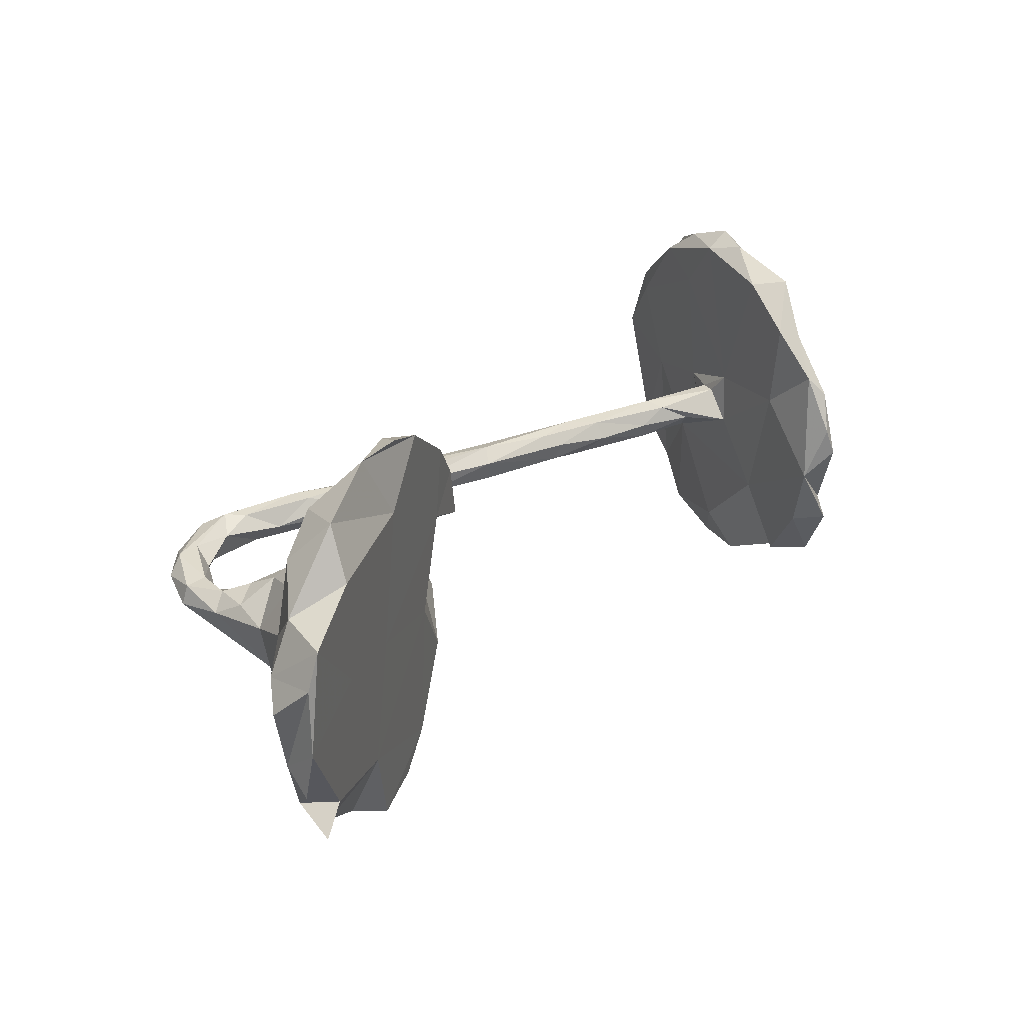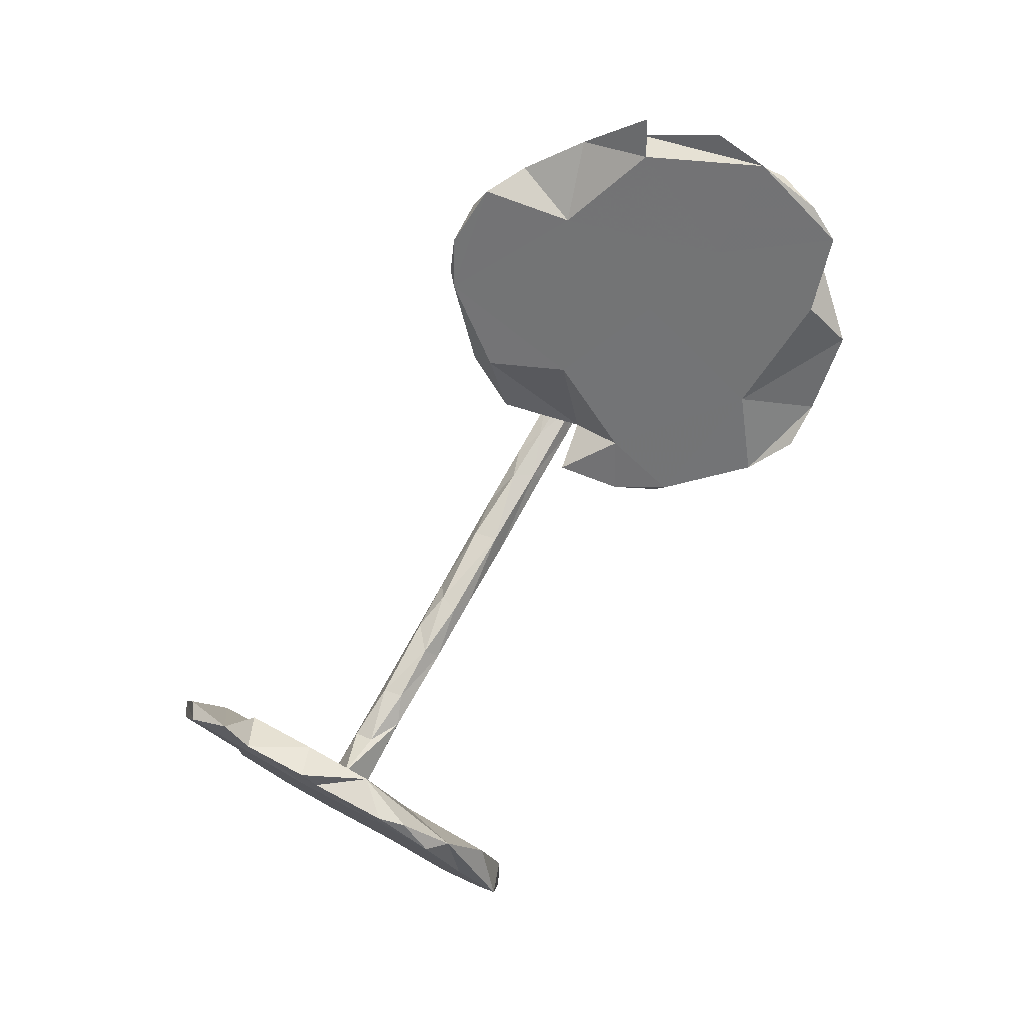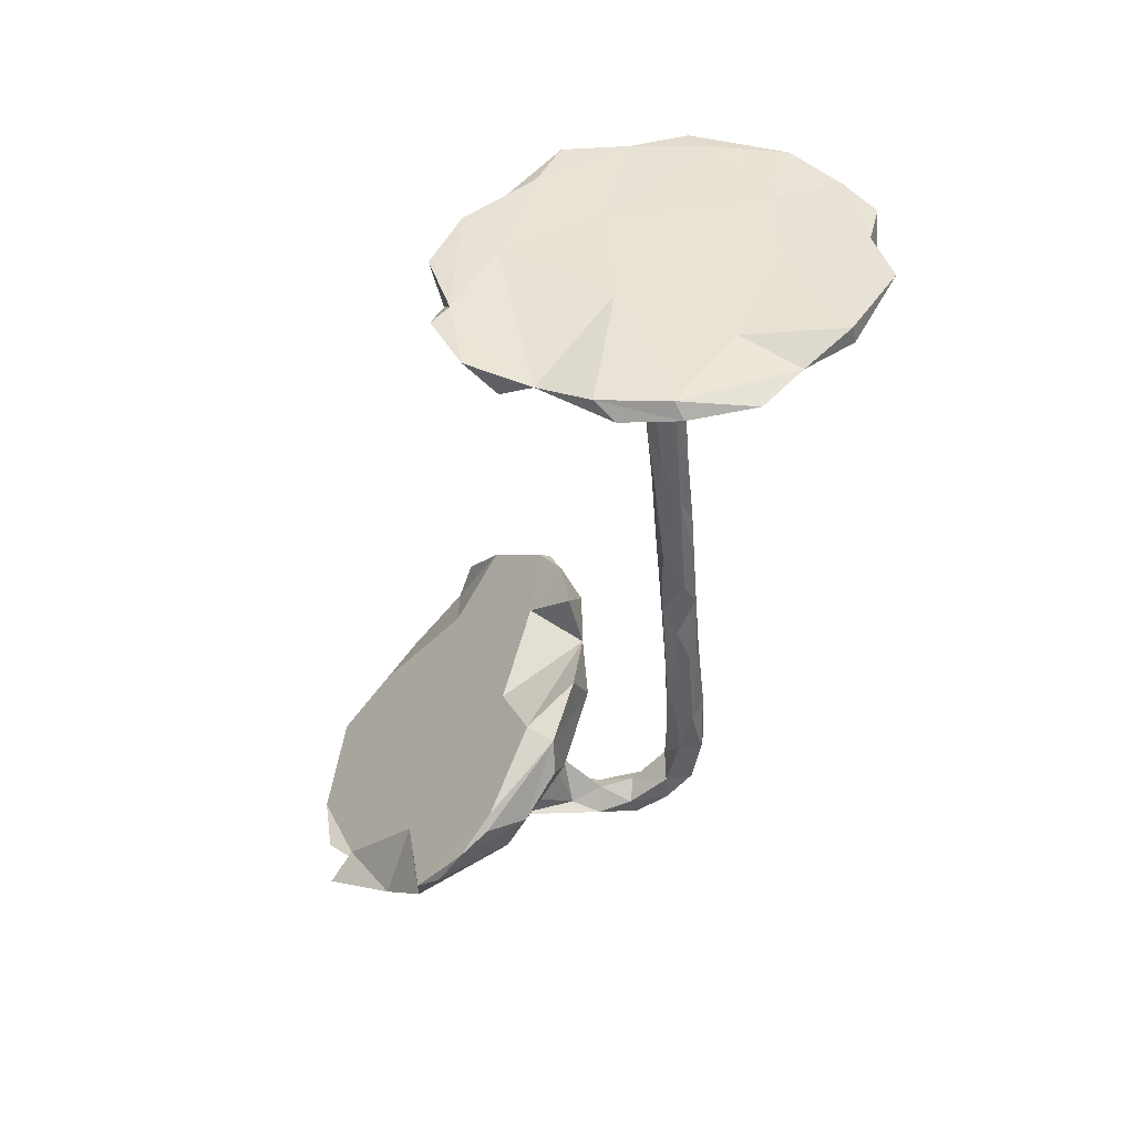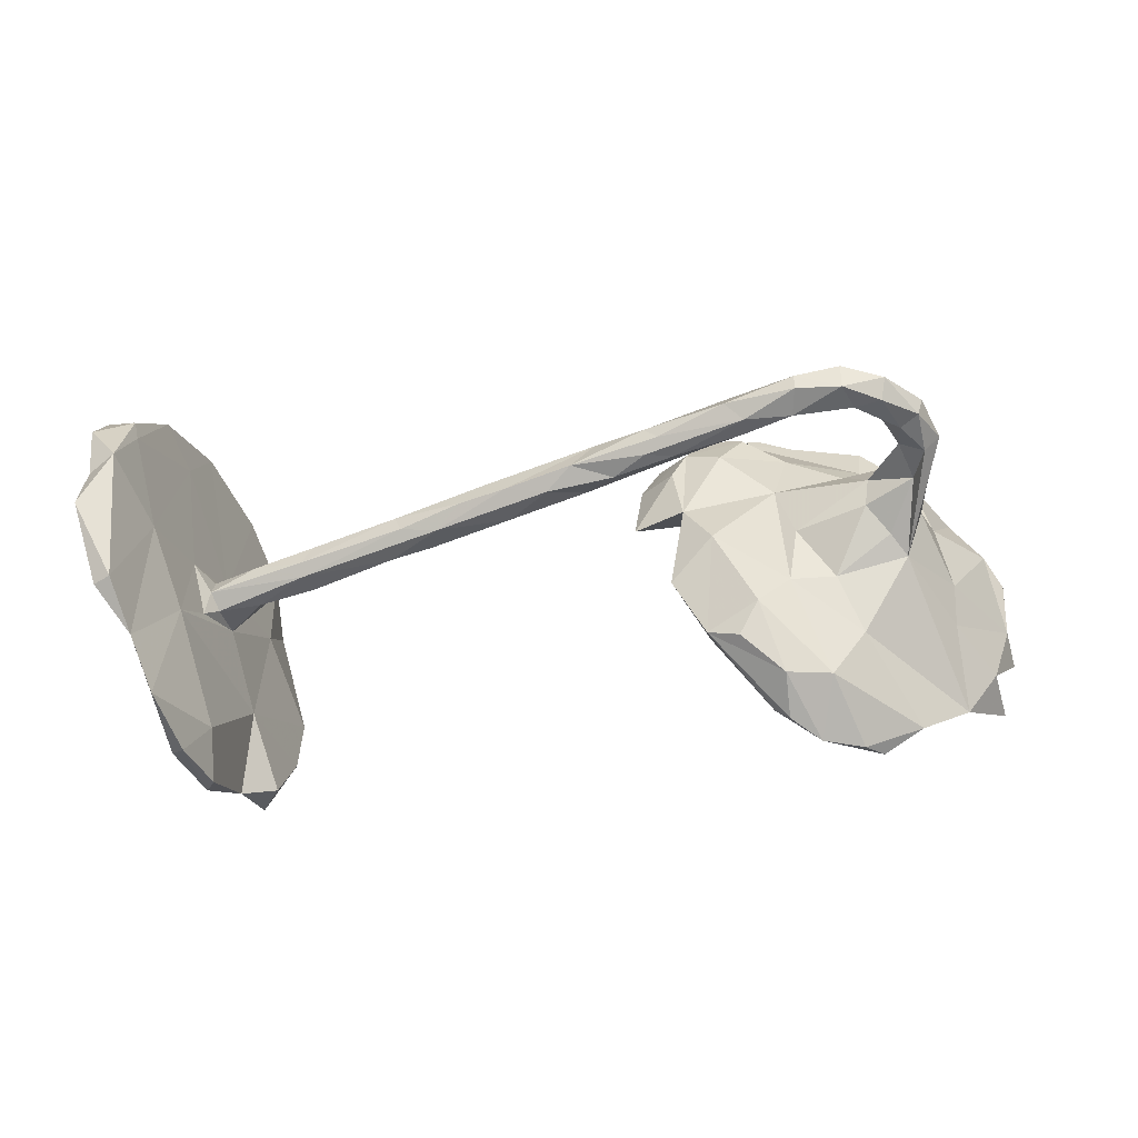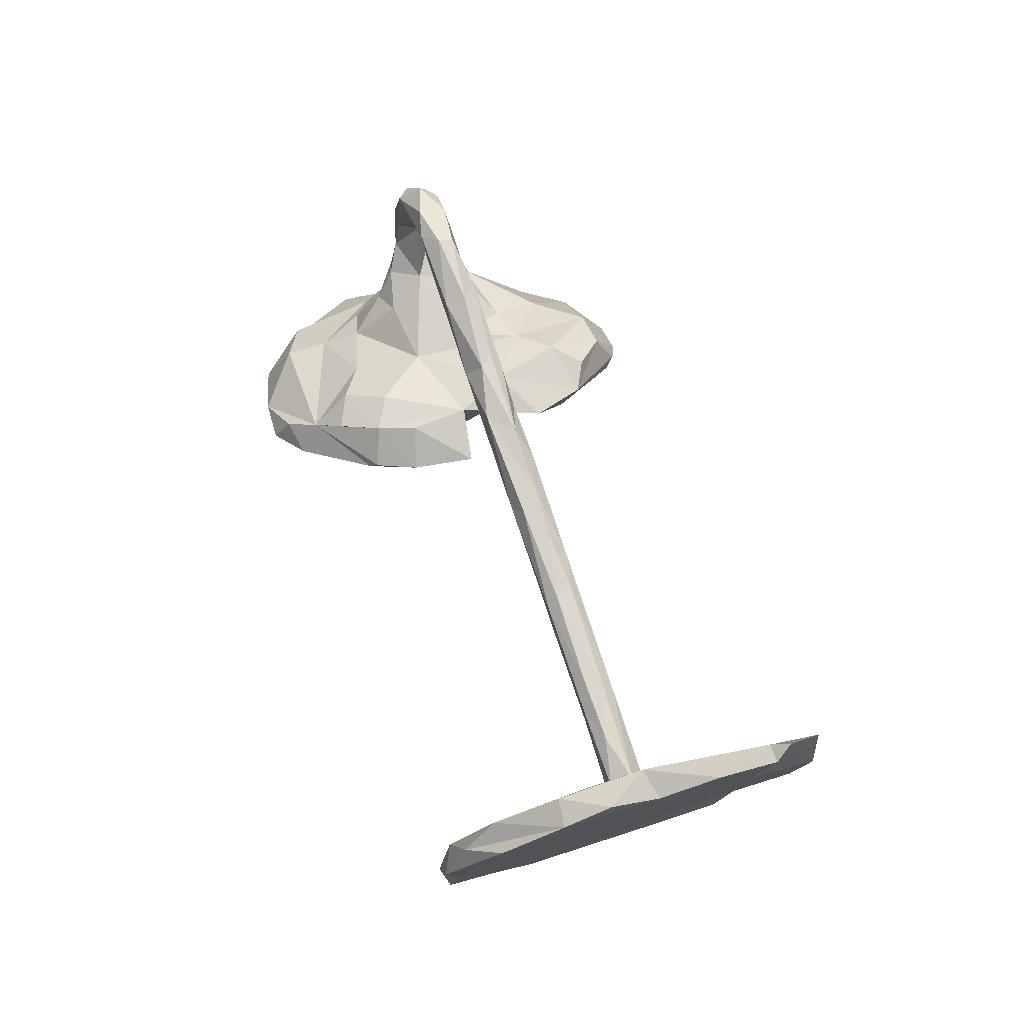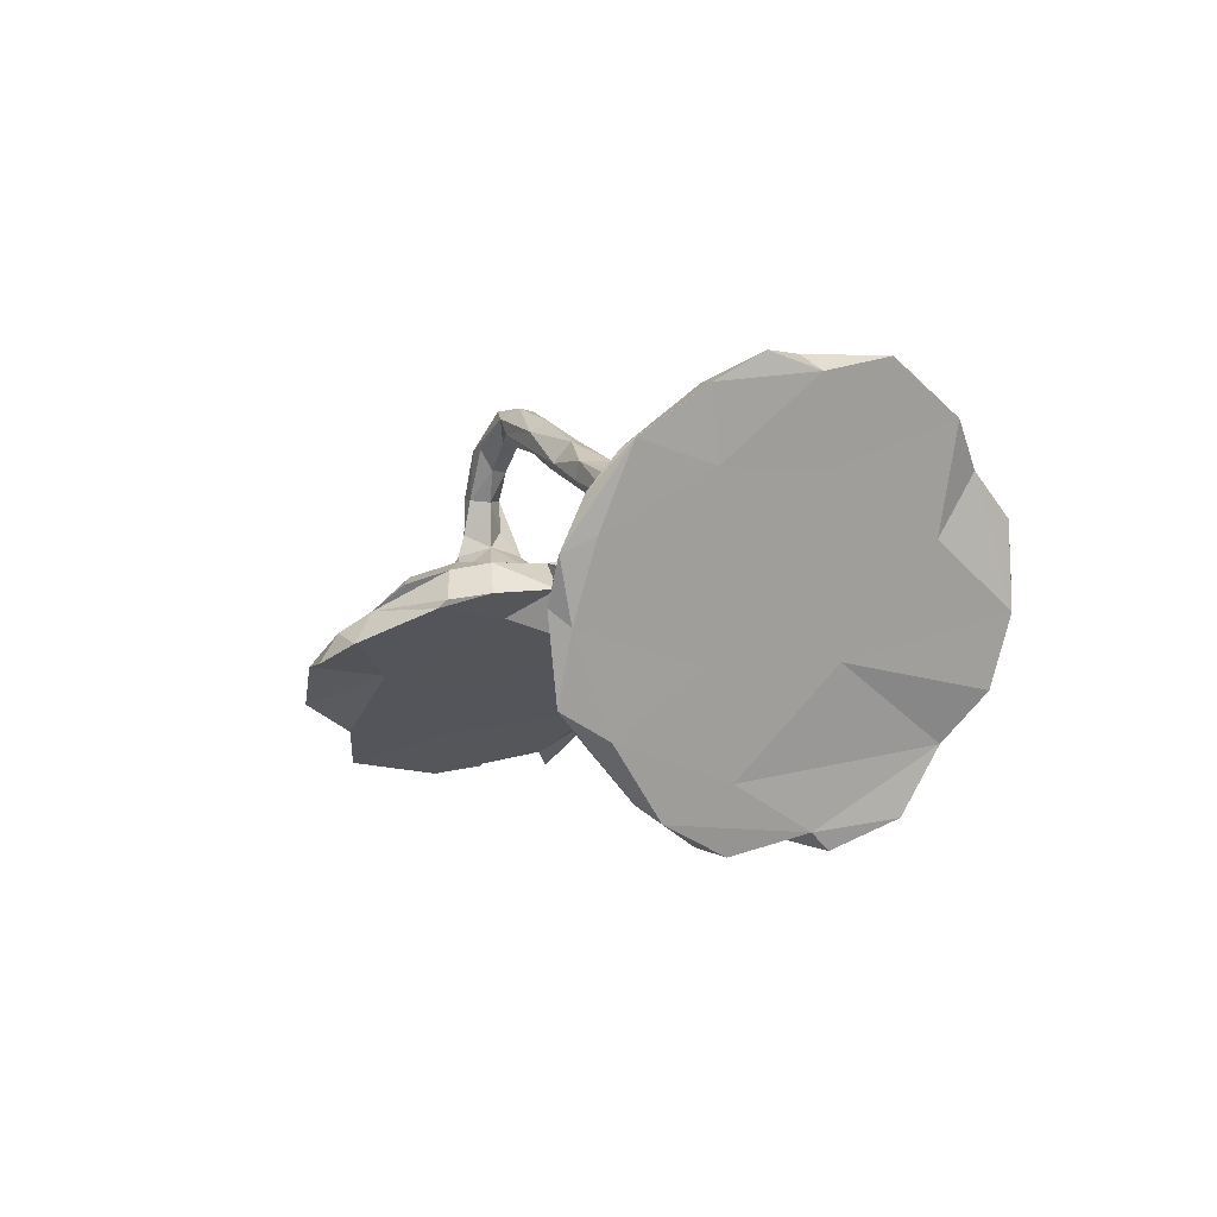
<metadata>
{"format":"obj","ext":"obj","renderer":"f3d","projection":"perspective","resolution":1024,"background":"white","views":[{"elev":32.5,"azim":129.8,"up":"+Y"},{"elev":-77.9,"azim":58.4,"up":"+Z"},{"elev":-45.9,"azim":-107.9,"up":"+Y"},{"elev":43.3,"azim":-4.1,"up":"+Z"},{"elev":52.7,"azim":-109.6,"up":"+Z"},{"elev":-5.8,"azim":-113.2,"up":"+Z"}]}
</metadata>
<code>
v -0.6951 -0.3377 0.09782
v 0.5184 -0.3912 -0.07462
v 0.4635 -0.3207 0.042
v 0.4417 -0.3883 -0.05528
v -0.6762 -0.353 -0.03825
v -0.6546 -0.3672 -0.01505
v -0.6137 -0.3596 -0.1102
v 0.5564 -0.3835 -0.105
v 0.6311 -0.345 -0.08496
v 0.3861 -0.3635 -0.02001
v 0.3624 -0.3417 -0.02252
v -0.5814 -0.2833 -0.2318
v 0.7314 -0.2764 -0.1254
v 0.254 -0.2298 0.0652
v -0.6128 -0.2918 -0.04449
v -0.6305 -0.3404 -0.1526
v -0.7271 -0.2603 0.1606
v -0.5524 -0.2307 -0.3421
v 0.38 -0.3216 0.05262
v -0.756 -0.1979 0.2399
v 0.3436 -0.2049 0.1148
v 0.3064 -0.2582 0.08525
v -0.7163 -0.2025 0.058
v 0.5336 -0.2319 0.04832
v 0.7985 -0.1914 -0.1237
v 0.7683 -0.1673 -0.1967
v 0.8265 -0.2035 -0.2214
v -0.5212 -0.2453 -0.2715
v 0.2017 -0.1237 0.08733
v -0.7839 -0.2003 0.2237
v 0.8568 -0.04617 -0.1639
v -0.6446 -0.08094 -0.1192
v -0.559 -0.1376 -0.1786
v -0.4945 -0.1309 -0.3369
v 0.2656 -0.1989 0.01726
v 0.4098 -0.1453 0.1027
v 0.4951 -0.1335 0.09265
v 0.6268 -0.1047 0.1052
v 0.7363 -0.05473 -0.02316
v 0.722 -0.1504 -0.03001
v 0.5914 -0.2248 -0.1208
v -0.5433 -0.0844 -0.3643
v -0.5917 -0.0201 -0.08094
v 0.2382 0.02692 0.1184
v 0.8717 -0.07762 -0.2232
v 0.5966 -0.07913 0.1387
v -0.5302 -0.1198 -0.3918
v 0.531 0.000938 -0.09672
v 0.5556 -0.03733 0.1719
v -0.6618 -0.1183 0.07546
v 0.2107 -0.03187 0.3032
v 0.517 -0.02718 0.3887
v 0.6015 -0.03039 0.3416
v -0.291 -0.03214 0.09011
v 0.6491 -0.034 0.2904
v -0.4322 -0.02896 0.02398
v -0.2076 -0.03116 0.1552
v -0.4519 -0.03104 0.05779
v 0.6364 -0.03229 0.2271
v 0.3243 -0.0297 0.3408
v -0.01276 -0.03175 0.2338
v -0.6324 -0.06003 0.007267
v 0.6313 -0.02501 0.3662
v 0.105 -0.0326 0.2608
v 0.1583 -0.02942 0.3066
v -0.6085 -0.03281 -0.01529
v 0.327 -0.02981 0.3754
v 0.4131 -0.0144 0.4269
v 0.164 -0.01445 0.2593
v -0.1649 -0.006787 0.1951
v -0.5343 -0.03339 -0.004868
v 0.1813 -0.01291 0.3321
v 0.5622 -0.03159 0.4061
v -0.07717 -0.02772 0.1688
v -0.622 -0.007602 0.008813
v 0.4922 -0.02428 0.4345
v 0.295 0.001381 0.3873
v 0.4107 -0.0292 0.3786
v 0.3336 -0.07056 -0.01248
v -0.7595 0.04548 0.3017
v -0.06498 0.01401 0.1619
v -0.08488 -0.01098 0.2275
v -0.4561 -0.01163 0.07426
v 0.2762 -0.01006 0.3039
v 0.03016 -0.01061 0.2742
v -0.272 -0.01453 0.1473
v -0.2182 -0.02019 0.1039
v 0.06127 -0.01897 0.2176
v 0.5665 0.01265 0.1864
v 0.4153 0.01288 0.4319
v 0.6428 0.008385 0.3701
v -0.3239 0.001957 0.05222
v -0.431 0.01848 0.08236
v 0.5729 0.00821 0.3371
v 0.6801 -0.004876 0.2952
v 0.08543 0.01728 0.2252
v 0.5708 0.001483 0.4297
v -0.5227 -0.003738 -0.02663
v -0.2814 0.01678 0.1444
v -0.7032 -0.004868 0.1726
v -0.4219 0.004937 0.01405
v 0.3769 0.000974 0.3412
v 0.6782 0.01451 0.204
v 0.2469 0.01806 0.2918
v 0.4115 0.07128 0.1146
v 0.4341 -0.04013 0.1203
v 0.487 0.01923 0.3763
v 0.1535 0.04061 0.06286
v 0.2788 -0.06535 0.1418
v -0.227 0.01258 0.09475
v 0.1596 0.01212 0.3277
v -0.5407 0.01575 0.04035
v 0.3036 0.03578 0.3673
v 0.7265 0.09384 -0.02096
v -0.5252 0.04609 -0.4012
v -0.4754 0.02968 0.005735
v 0.6802 0.0363 0.07995
v 0.6675 0.03128 0.293
v 0.4966 0.02589 0.4387
v -0.749 0.006187 0.1371
v -0.617 0.03181 -0.007888
v 0.6098 -0.001138 0.2809
v -0.1165 0.02428 0.2084
v -0.2869 0.03511 0.1211
v -0.8157 -0.07429 0.298
v -0.4843 -0.009005 -0.3609
v -0.2033 0.03335 0.124
v -0.8045 0.03018 0.2701
v 0.1832 0.03761 0.2906
v 0.6283 0.03425 0.2849
v 0.5657 0.03577 0.3755
v 0.6089 0.03547 0.3789
v -0.08559 0.03728 0.1855
v -0.4746 0.03353 0.04453
v 0.08416 0.03591 0.2455
v -0.3252 0.03294 0.07346
v 0.07657 0.03191 0.2794
v 0.3008 0.03607 0.3331
v 0.4267 0.03596 0.3838
v 0.453 0.03733 0.4163
v 0.2586 0.09996 0.0179
v 0.6447 0.04037 0.2179
v 0.6137 0.06327 0.1704
v 0.8405 0.1178 -0.1213
v -0.6049 0.03482 -0.03508
v 0.662 0.04803 0.1497
v -0.573 0.05862 -0.2952
v 0.5422 0.08135 0.1347
v 0.6049 0.09636 0.1147
v -0.7894 0.1946 0.2446
v -0.6499 0.03069 0.04477
v -0.6651 0.2488 0.08139
v 0.8662 0.02057 -0.2402
v 0.8733 0.0727 -0.1577
v 0.6497 0.1362 0.02631
v 0.5705 0.16 0.05842
v 0.8525 0.1429 -0.2259
v -0.5173 0.09432 -0.3864
v 0.2296 0.1357 0.1137
v 0.3222 0.1692 0.1224
v 0.6905 0.0454 -0.165
v -0.804 0.1173 0.2927
v -0.5402 0.103 -0.2269
v -0.7336 0.1498 0.2467
v 0.8219 0.2066 -0.2221
v 0.1772 0.1526 0.0533
v -0.527 0.1951 -0.3255
v -0.7391 0.1871 0.253
v -0.7496 0.1654 0.1362
v -0.6397 0.1362 -0.1328
v 0.2637 0.2024 0.1009
v -0.6044 0.07671 -0.06713
v 0.4742 0.2519 -0.07443
v 0.7916 0.2126 -0.1231
v 0.2324 0.2349 0.02812
v 0.3753 0.2402 0.09805
v 0.4522 0.1938 0.08156
v -0.5342 0.2746 -0.2427
v 0.2174 0.2222 0.04295
v 0.6031 0.2267 0.01568
v -0.5486 0.1601 -0.3541
v 0.6754 0.3458 -0.1183
v -0.5966 0.2596 -0.2401
v 0.3151 0.2692 0.07694
v 0.6193 0.303 -0.005167
v 0.7144 0.2611 -0.0457
v 0.6928 0.2524 -0.1676
v 0.4241 0.358 -0.003556
v -0.6995 0.3431 0.09683
v 0.3719 0.3107 0.03311
v -0.6992 0.2901 0.1623
v 0.3622 0.3461 -0.02764
v -0.7611 0.2954 0.1658
v -0.6128 0.3489 -0.1986
v -0.6587 0.346 -0.08657
v -0.7089 0.3289 0.03596
v -0.6383 0.3534 0.01415
v -0.5745 0.3379 -0.1417
v -0.6909 0.3786 0.01066
v 0.5325 0.3801 -0.05802
v -0.6427 0.3767 -0.05864
v 0.4485 0.3854 -0.05832
f 197 189 191
f 150 191 189
f 152 197 191
f 199 189 197
f 183 167 181
f 158 181 167
f 194 167 183
f 195 194 183
f 178 167 194
f 163 167 178
f 198 178 194
f 172 178 198
f 201 198 194
f 200 185 182
f 186 182 185
f 190 185 200
f 180 185 190
f 188 190 200
f 202 188 200
f 192 190 188
f 173 200 182
f 187 173 182
f 192 200 173
f 175 192 173
f 202 200 192
f 202 192 188
f 175 190 192
f 193 150 189
f 199 193 189
f 169 150 193
f 199 196 193
f 169 193 196
f 195 196 199
f 201 199 197
f 170 196 195
f 201 195 199
f 198 201 197
f 172 198 197
f 201 194 195
f 170 195 183
f 12 7 16
f 6 16 7
f 32 12 16
f 15 7 12
f 15 6 7
f 5 16 6
f 1 5 6
f 32 16 5
f 33 15 12
f 17 5 1
f 50 17 1
f 23 5 17
f 15 1 6
f 19 14 10
f 11 10 14
f 4 19 10
f 22 14 19
f 4 10 11
f 35 11 14
f 8 4 11
f 3 19 4
f 41 8 11
f 79 41 11
f 9 8 41
f 2 4 8
f 3 4 2
f 9 3 2
f 9 2 8
f 13 9 41
f 24 3 9
f 105 109 36
f 21 36 109
f 106 105 36
f 44 109 105
f 37 106 36
f 89 105 106
f 106 37 49
f 46 49 37
f 89 106 49
f 31 39 40
f 38 40 39
f 25 31 40
f 59 49 46
f 37 38 46
f 59 46 38
f 117 38 39
f 34 18 47
f 42 47 18
f 126 34 47
f 28 18 34
f 147 12 32
f 170 147 32
f 42 12 147
f 18 12 42
f 181 42 147
f 34 33 28
f 12 28 33
f 126 33 34
f 50 15 33
f 43 50 33
f 1 15 50
f 120 23 30
f 17 30 23
f 125 120 30
f 32 23 120
f 20 30 17
f 20 125 30
f 128 120 125
f 80 125 20
f 35 29 44
f 109 44 29
f 44 79 35
f 11 35 79
f 141 79 44
f 109 29 14
f 35 14 29
f 190 179 171
f 166 171 179
f 184 190 171
f 175 179 190
f 166 179 175
f 152 172 197
f 151 172 152
f 147 183 181
f 186 185 180
f 177 180 190
f 182 186 174
f 114 174 186
f 114 186 180
f 177 190 176
f 184 176 190
f 171 176 184
f 187 182 174
f 165 187 174
f 161 173 187
f 141 175 173
f 164 152 191
f 170 169 196
f 168 191 150
f 163 178 172
f 100 20 17
f 21 22 19
f 21 14 22
f 26 13 41
f 161 26 41
f 27 13 26
f 3 21 19
f 36 21 3
f 13 24 9
f 36 3 24
f 40 13 25
f 27 25 13
f 38 24 13
f 144 174 114
f 165 174 144
f 156 180 177
f 155 180 156
f 105 156 177
f 180 155 114
f 117 114 155
f 115 181 158
f 126 158 167
f 183 147 170
f 169 170 120
f 32 120 170
f 128 169 120
f 128 150 169
f 168 150 162
f 128 162 150
f 164 100 152
f 151 152 100
f 80 100 164
f 80 168 162
f 164 168 80
f 128 80 162
f 191 168 164
f 141 108 166
f 159 166 108
f 175 141 166
f 44 108 141
f 171 166 159
f 44 171 159
f 149 155 156
f 121 172 151
f 104 138 102
f 139 102 138
f 84 104 102
f 129 138 104
f 69 104 84
f 60 84 102
f 77 72 67
f 65 67 72
f 68 77 67
f 111 72 77
f 51 67 65
f 85 65 72
f 60 67 51
f 84 60 51
f 78 67 60
f 69 84 51
f 64 51 65
f 107 102 139
f 113 139 138
f 78 60 102
f 25 45 31
f 153 31 45
f 144 39 31
f 153 45 25
f 26 153 25
f 27 26 25
f 161 153 26
f 48 161 41
f 79 48 41
f 173 161 48
f 100 80 20
f 128 125 80
f 50 100 17
f 151 100 50
f 163 43 33
f 62 50 43
f 66 62 43
f 151 50 62
f 75 62 66
f 163 33 126
f 42 126 47
f 143 89 142
f 122 142 89
f 59 122 89
f 130 142 122
f 49 59 89
f 55 122 59
f 55 59 38
f 146 142 103
f 118 103 142
f 117 146 103
f 143 142 146
f 38 117 103
f 95 38 103
f 113 77 90
f 68 90 77
f 140 113 90
f 111 77 113
f 129 113 138
f 140 139 113
f 107 139 140
f 119 140 90
f 76 90 68
f 107 78 102
f 78 68 67
f 78 76 68
f 52 76 78
f 107 52 78
f 94 52 107
f 132 130 131
f 94 131 130
f 140 132 131
f 118 130 132
f 94 130 122
f 53 94 122
f 55 53 122
f 52 94 53
f 63 53 55
f 95 63 55
f 73 53 63
f 130 118 142
f 91 118 132
f 95 103 118
f 91 95 118
f 55 38 95
f 91 63 95
f 131 107 140
f 76 119 90
f 132 140 119
f 97 119 76
f 73 97 76
f 132 119 97
f 73 76 52
f 94 107 131
f 91 132 97
f 63 97 73
f 73 52 53
f 63 91 97
f 141 48 79
f 21 109 14
f 24 37 36
f 38 37 24
f 13 40 38
f 28 12 18
f 32 5 23
f 92 54 56
f 58 56 54
f 101 92 56
f 87 54 92
f 124 93 99
f 83 99 93
f 123 124 99
f 134 93 124
f 112 83 93
f 86 99 83
f 58 86 83
f 70 99 86
f 57 86 58
f 75 58 83
f 165 144 157
f 154 157 144
f 153 165 157
f 160 177 176
f 105 177 160
f 171 160 176
f 44 160 171
f 165 161 187
f 153 161 165
f 48 141 173
f 43 163 172
f 126 167 163
f 127 136 124
f 134 124 136
f 133 127 124
f 110 136 127
f 81 110 127
f 92 136 110
f 87 92 110
f 101 136 92
f 81 87 110
f 57 54 87
f 54 57 58
f 70 86 57
f 123 99 70
f 81 127 133
f 123 133 124
f 137 133 123
f 82 70 57
f 74 57 87
f 81 74 87
f 61 57 74
f 96 81 133
f 88 74 81
f 82 123 70
f 137 123 82
f 61 82 57
f 88 61 74
f 85 82 61
f 159 108 44
f 96 88 81
f 31 153 157
f 31 157 154
f 105 160 44
f 31 154 144
f 148 156 105
f 149 156 148
f 89 148 105
f 117 155 149
f 39 144 114
f 143 149 148
f 42 181 115
f 126 115 158
f 145 172 121
f 75 121 151
f 134 145 121
f 43 172 145
f 116 43 145
f 126 42 115
f 85 72 111
f 129 111 113
f 114 117 39
f 64 69 51
f 96 104 69
f 96 129 104
f 129 137 111
f 85 111 137
f 135 137 129
f 64 65 85
f 88 69 64
f 88 96 69
f 135 129 96
f 133 135 96
f 133 137 135
f 85 61 64
f 88 64 61
f 82 85 137
f 75 151 62
f 112 134 121
f 116 145 134
f 121 75 112
f 83 112 75
f 71 66 43
f 98 71 43
f 58 66 71
f 75 66 58
f 98 43 116
f 101 98 116
f 56 71 98
f 101 56 98
f 58 71 56
f 93 134 112
f 136 116 134
f 136 101 116
f 148 89 143
f 149 143 146
f 149 146 117

</code>
